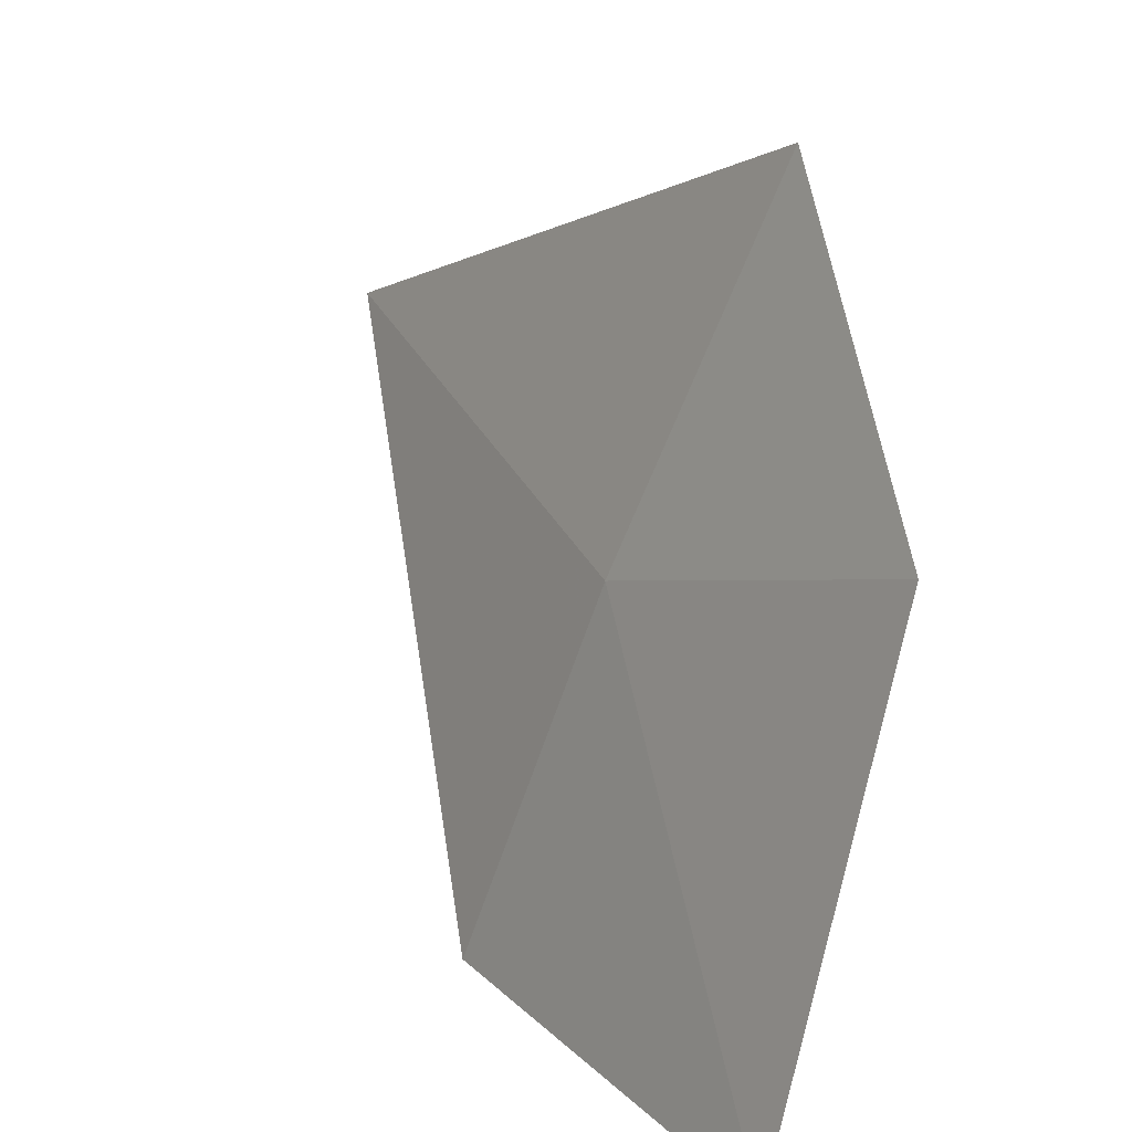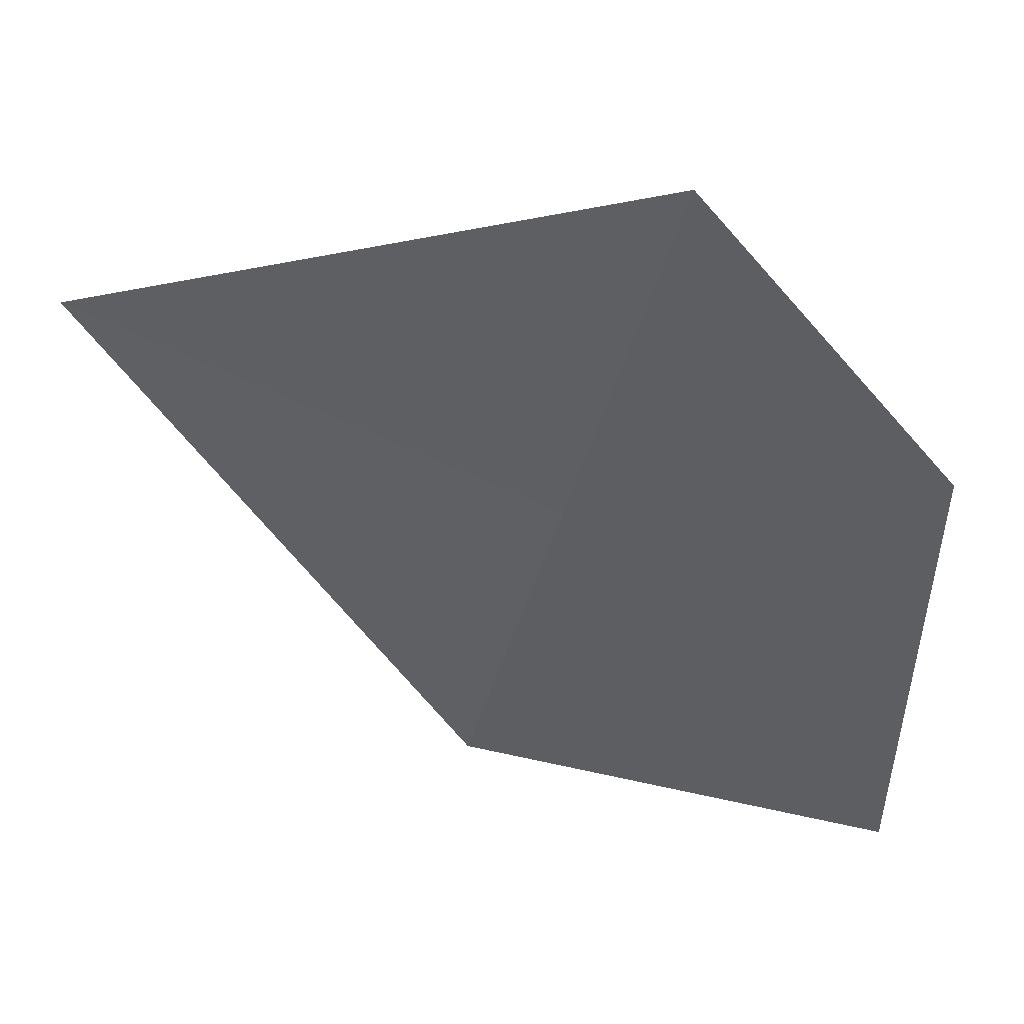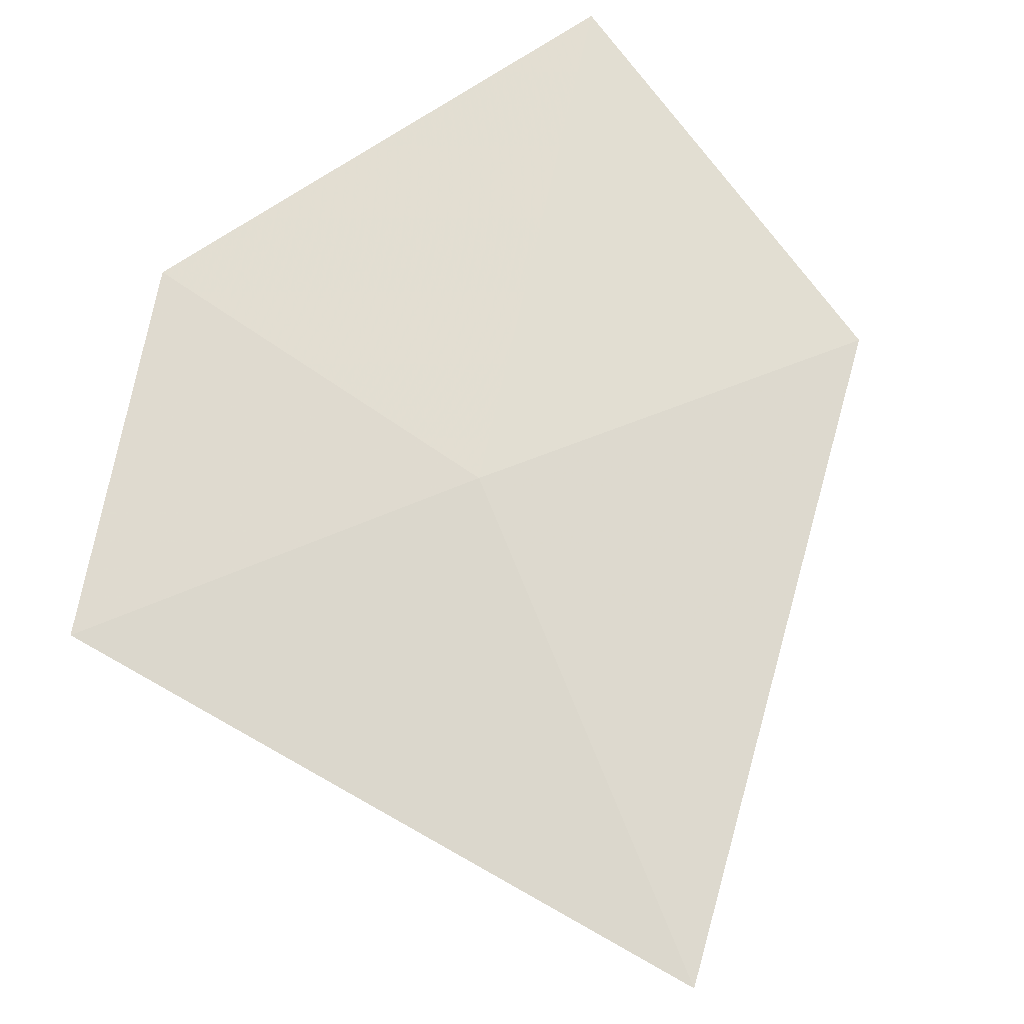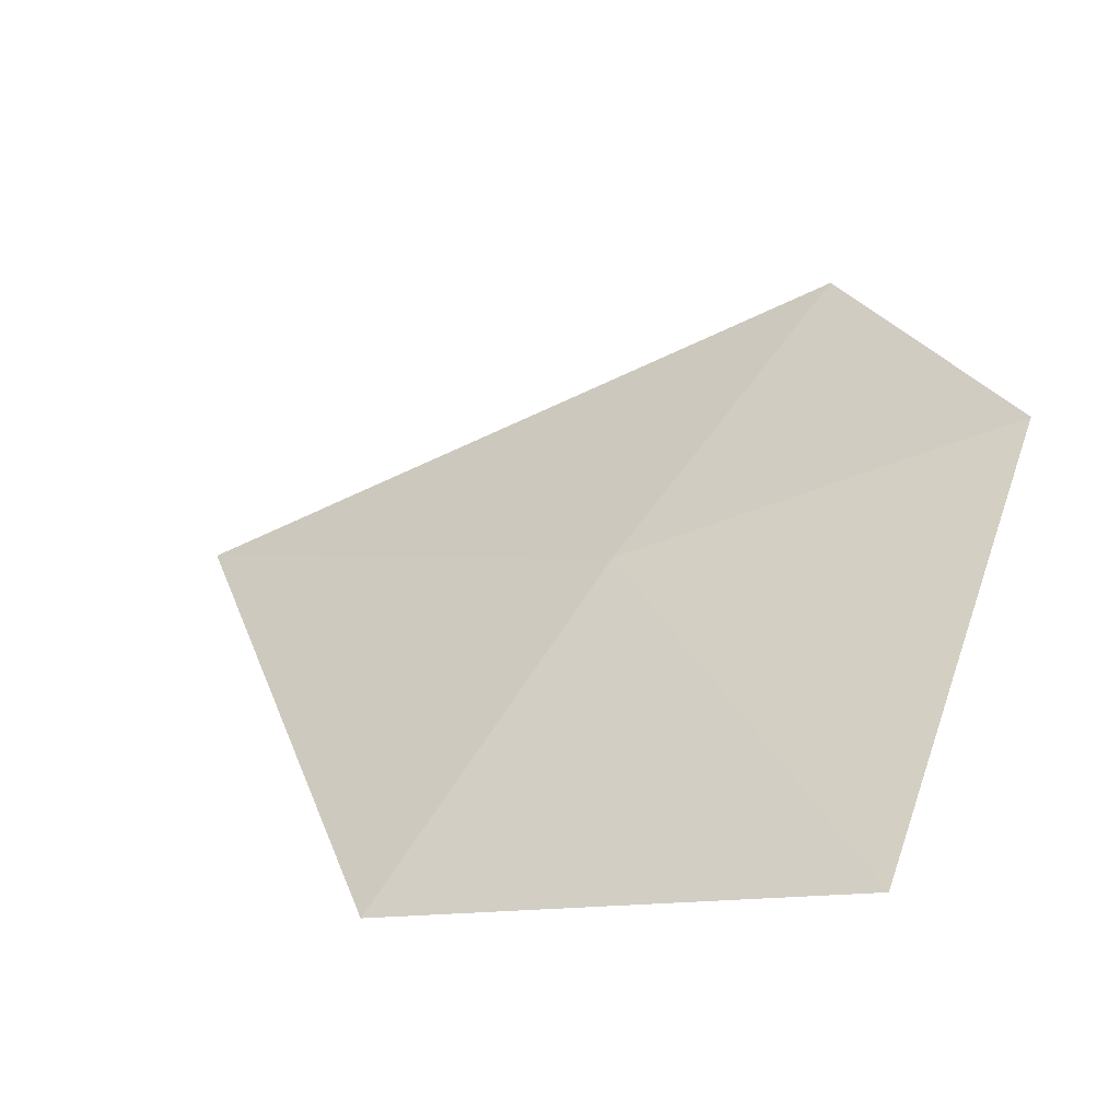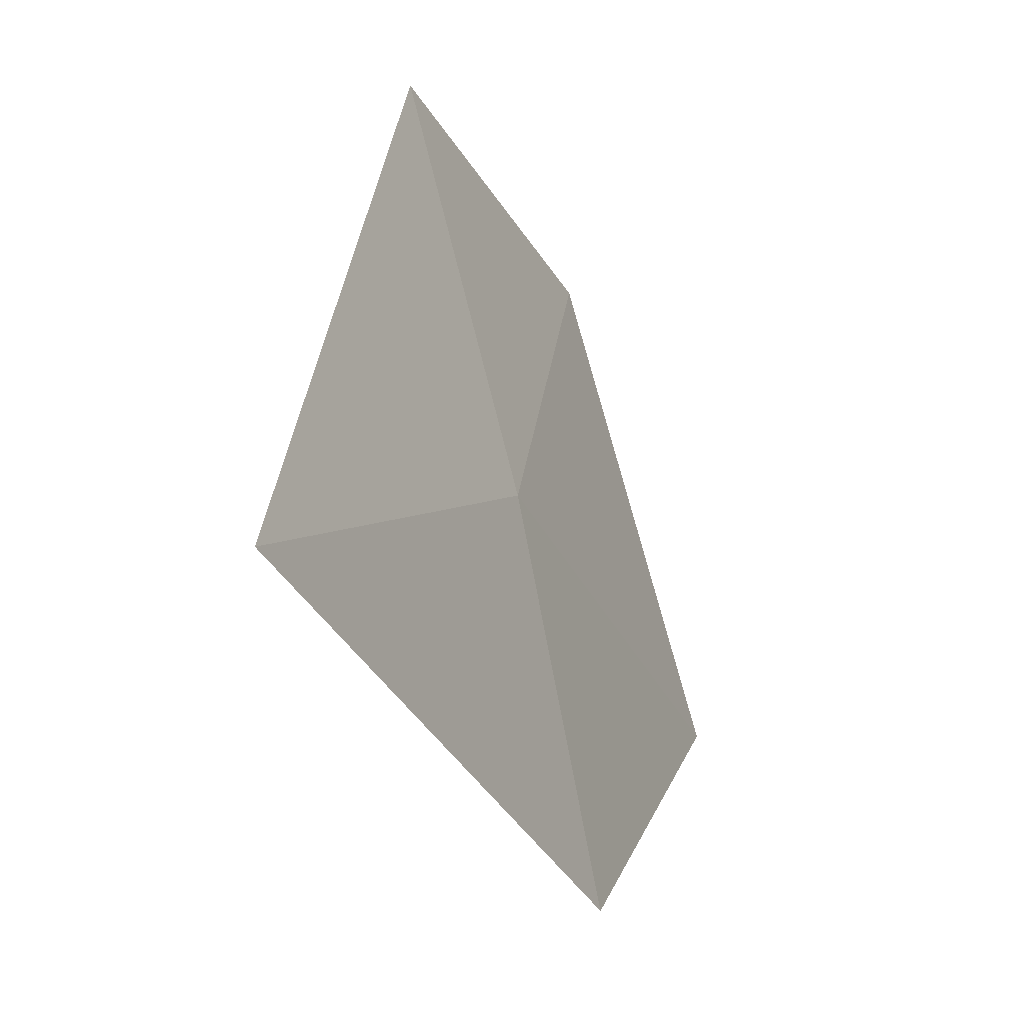
<metadata>
{"format":"obj","ext":"obj","renderer":"f3d","projection":"perspective","resolution":1024,"background":"white","views":[{"elev":27.2,"azim":-152.6,"up":"+Z"},{"elev":63.5,"azim":165.0,"up":"+Z"},{"elev":36.4,"azim":51.2,"up":"+Y"},{"elev":60.6,"azim":-166.8,"up":"+Y"},{"elev":14.9,"azim":77.5,"up":"+Z"}]}
</metadata>
<code>
v -8.691 0.3358 42.89
v -9.244 0.5576 43.13
v -8.91 0.2011 43.55
v -8.496 0.4331 42.22
v -7.983 -0.1811 43.03
v -9.163 0.7983 42.26
f 1 3 2
f 1 6 4
f 1 4 5
f 1 5 3
f 1 2 6

</code>
